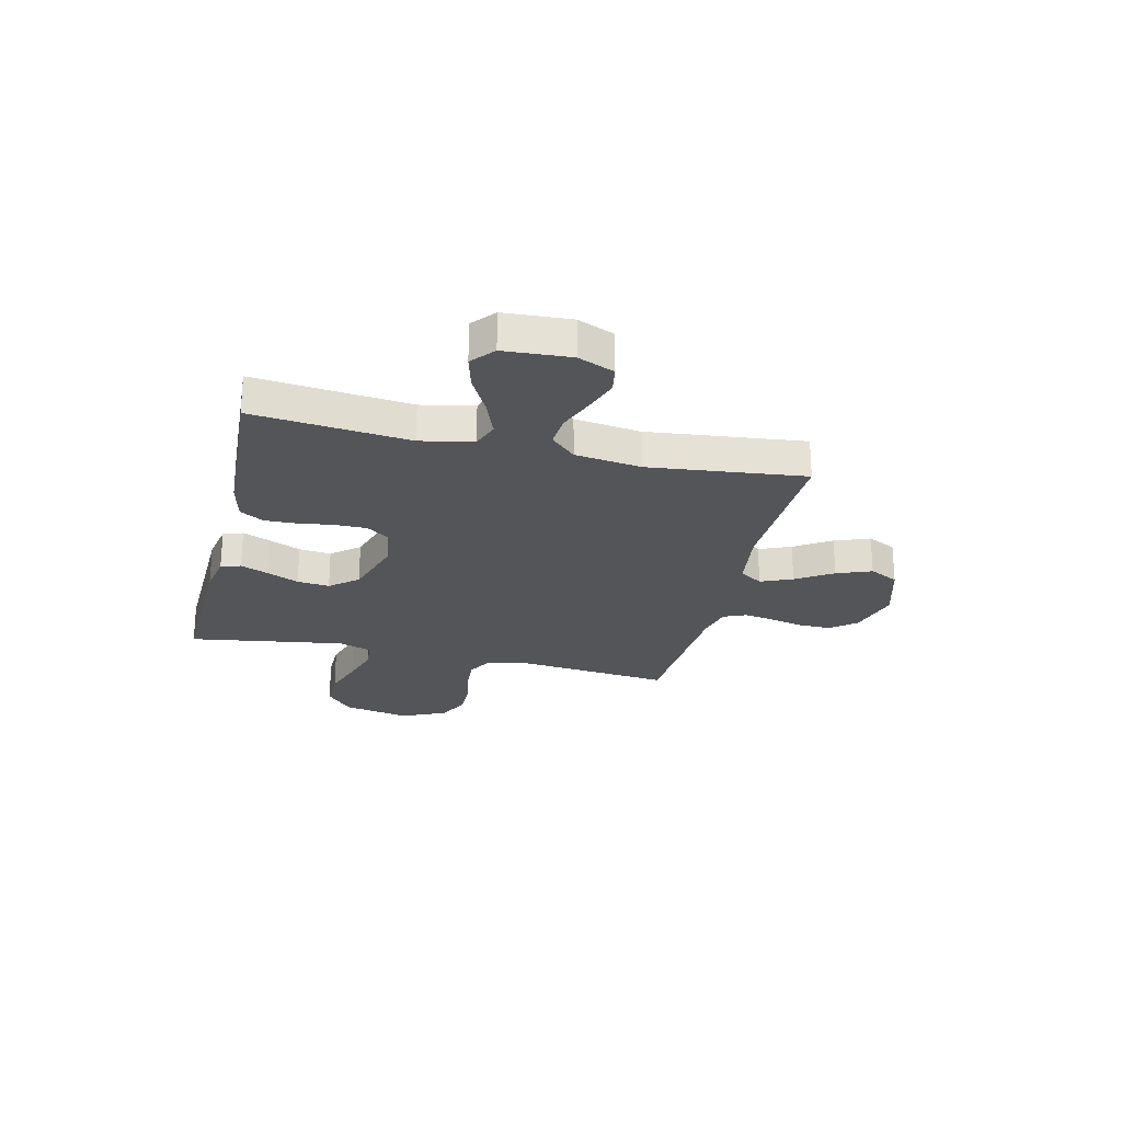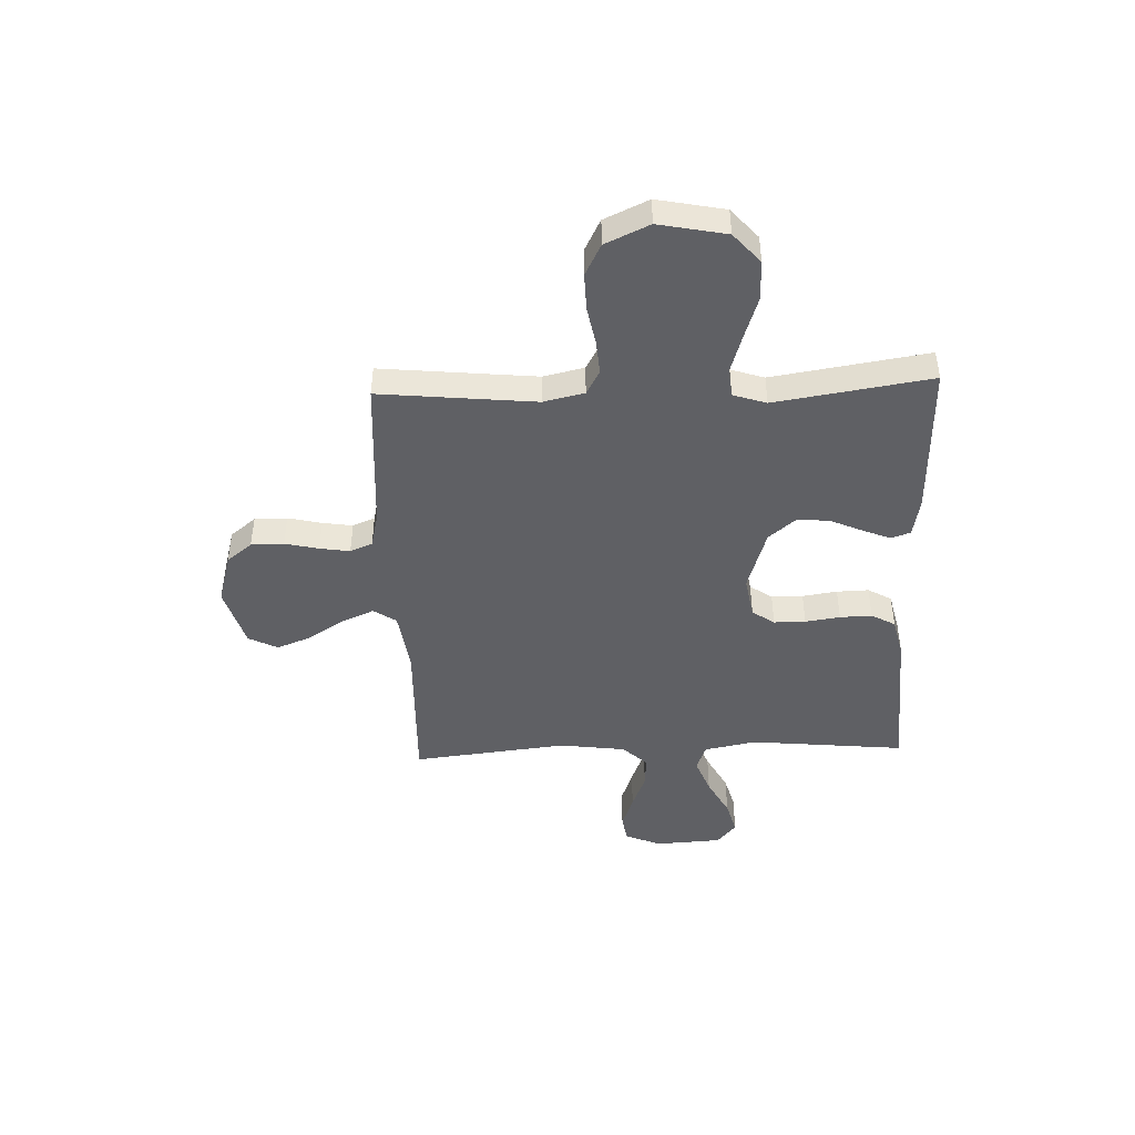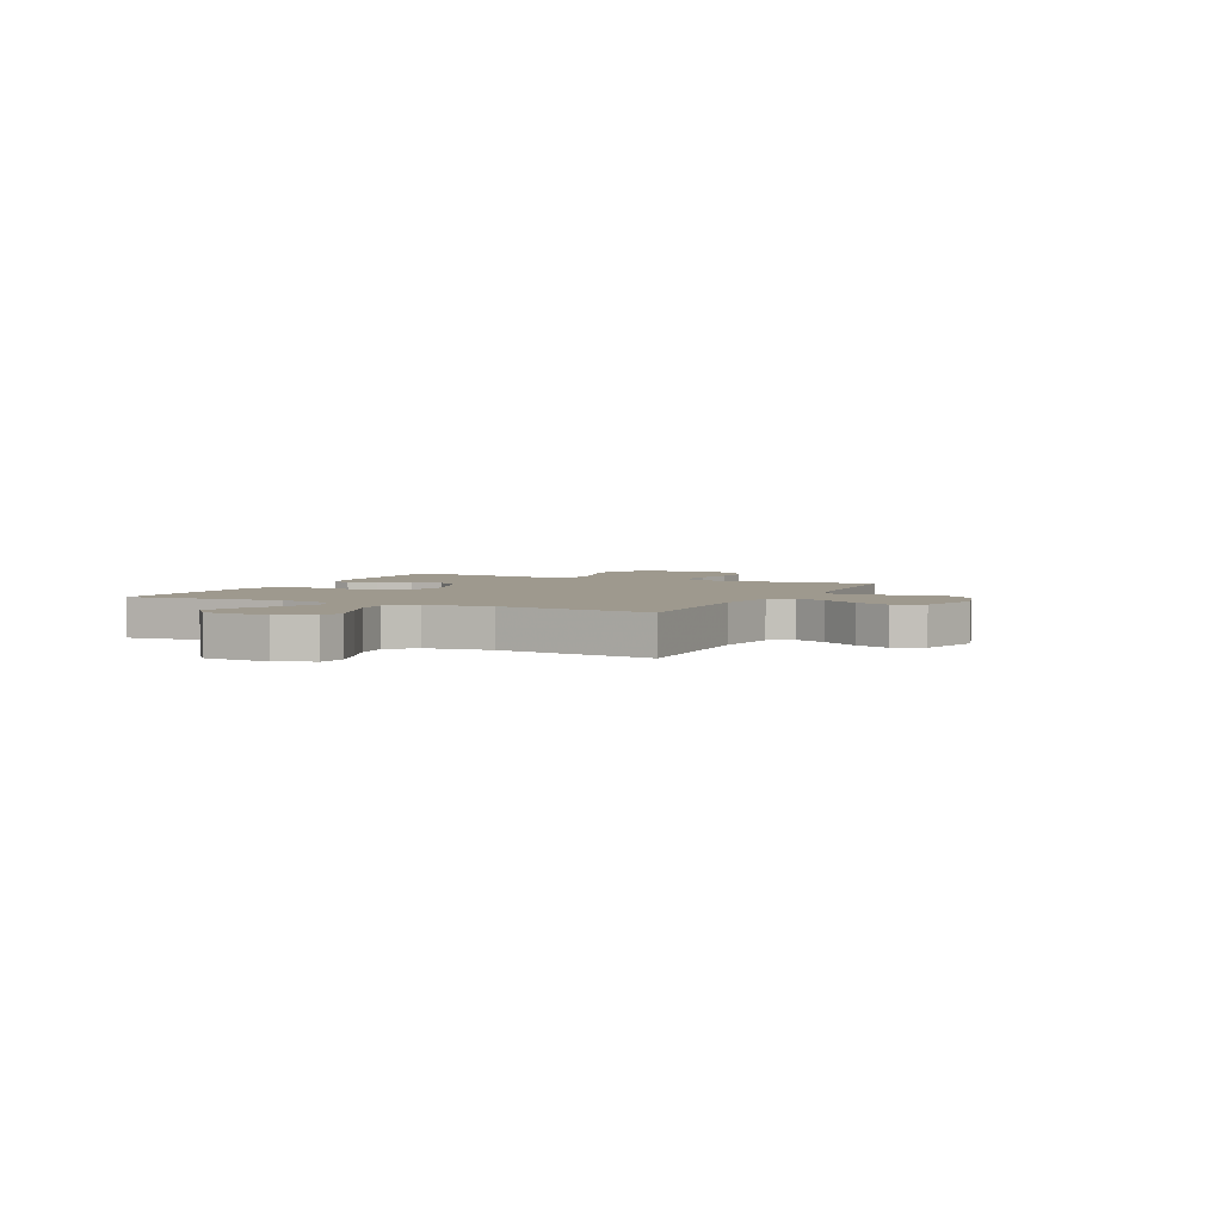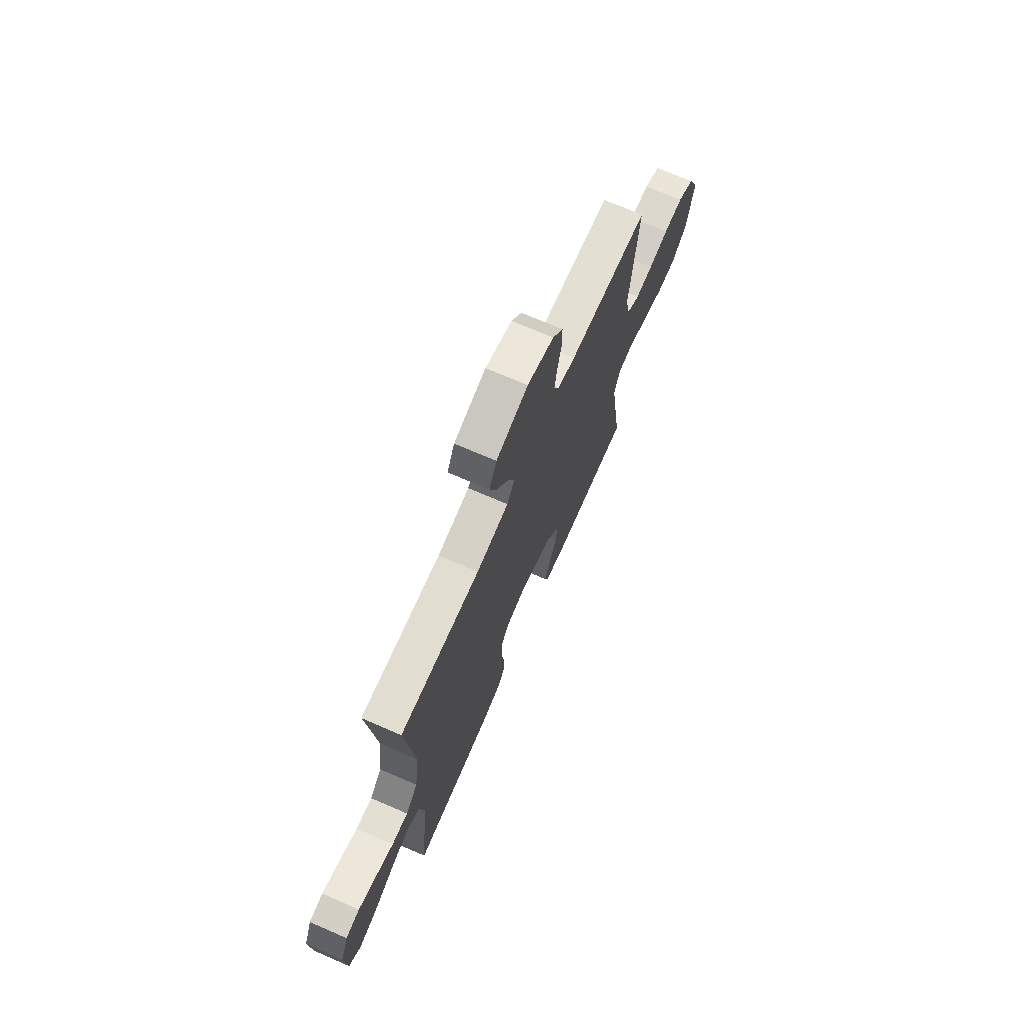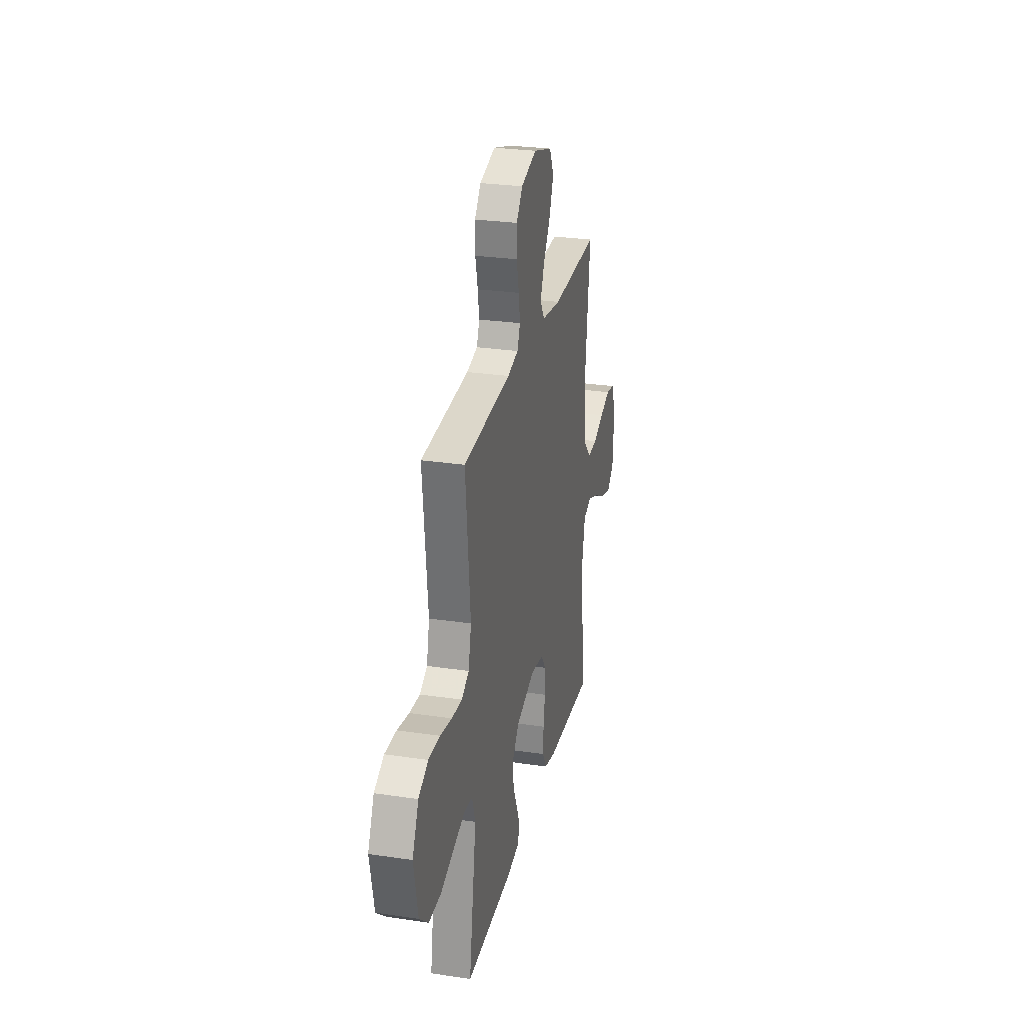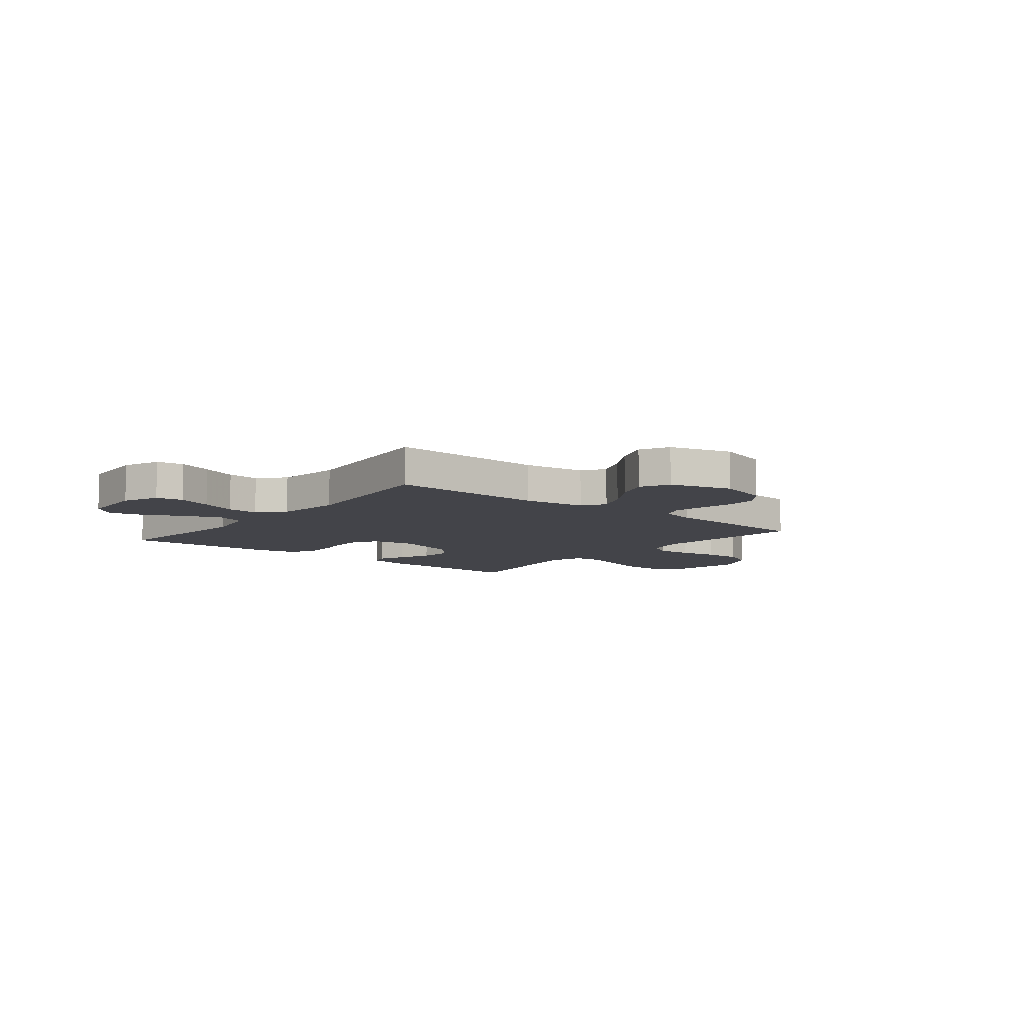
<metadata>
{"format":"obj","ext":"obj","renderer":"f3d","projection":"perspective","resolution":1024,"background":"white","views":[{"elev":-24.8,"azim":-103.4,"up":"+Y"},{"elev":-45.1,"azim":92.1,"up":"+Y"},{"elev":3.5,"azim":-64.3,"up":"+Y"},{"elev":70.6,"azim":-66.5,"up":"+Z"},{"elev":27.5,"azim":102.9,"up":"+Z"},{"elev":-8.4,"azim":-39.0,"up":"+Y"}]}
</metadata>
<code>
v -0.5 0.07 0.5
v -0.2 0.07 0.491
v -0.079 0.07 0.508
v -0.05 0.07 0.552
v -0.076 0.07 0.613
v -0.121 0.07 0.683
v -0.147 0.07 0.75
v -0.119 0.07 0.806
v 0 0.07 0.841
v 0.099 0.07 0.813
v 0.138 0.07 0.764
v 0.138 0.07 0.701
v 0.123 0.07 0.636
v 0.114 0.07 0.578
v 0.132 0.07 0.535
v 0.2 0.07 0.519
v 0.5 0.07 0.5
v 0.47 0.07 0.2
v 0.488 0.07 0.121
v 0.535 0.07 0.095
v 0.6 0.07 0.1
v 0.674 0.07 0.114
v 0.746 0.07 0.116
v 0.807 0.07 0.085
v 0.846 0.07 0
v 0.82 0.07 -0.13
v 0.762 0.07 -0.181
v 0.685 0.07 -0.18
v 0.603 0.07 -0.153
v 0.528 0.07 -0.13
v 0.474 0.07 -0.136
v 0.453 0.07 -0.2
v 0.5 0.07 -0.5
v 0.2 0.07 -0.492
v 0.124 0.07 -0.478
v 0.111 0.07 -0.44
v 0.133 0.07 -0.386
v 0.16 0.07 -0.325
v 0.166 0.07 -0.263
v 0.122 0.07 -0.21
v 0 0.07 -0.172
v -0.081 0.07 -0.186
v -0.111 0.07 -0.229
v -0.111 0.07 -0.29
v -0.101 0.07 -0.357
v -0.099 0.07 -0.419
v -0.125 0.07 -0.465
v -0.2 0.07 -0.483
v -0.5 0.07 -0.5
v -0.47 0.07 -0.2
v -0.49 0.07 -0.099
v -0.542 0.07 -0.08
v -0.612 0.07 -0.107
v -0.687 0.07 -0.147
v -0.753 0.07 -0.165
v -0.797 0.07 -0.128
v -0.805 0.07 0
v -0.776 0.07 0.07
v -0.724 0.07 0.079
v -0.658 0.07 0.056
v -0.589 0.07 0.029
v -0.528 0.07 0.025
v -0.483 0.07 0.073
v -0.466 0.07 0.2
v -0.5 0 0.5
v -0.2 0 0.491
v -0.079 0 0.508
v -0.05 0 0.552
v -0.076 0 0.613
v -0.121 0 0.683
v -0.147 0 0.75
v -0.119 0 0.806
v 0 0 0.841
v 0.099 0 0.813
v 0.138 0 0.764
v 0.138 0 0.701
v 0.123 0 0.636
v 0.114 0 0.578
v 0.132 0 0.535
v 0.2 0 0.519
v 0.5 0 0.5
v 0.47 0 0.2
v 0.488 0 0.121
v 0.535 0 0.095
v 0.6 0 0.1
v 0.674 0 0.114
v 0.746 0 0.116
v 0.807 0 0.085
v 0.846 0 0
v 0.82 0 -0.13
v 0.762 0 -0.181
v 0.685 0 -0.18
v 0.603 0 -0.153
v 0.528 0 -0.13
v 0.474 0 -0.136
v 0.453 0 -0.2
v 0.5 0 -0.5
v 0.2 0 -0.492
v 0.124 0 -0.478
v 0.111 0 -0.44
v 0.133 0 -0.386
v 0.16 0 -0.325
v 0.166 0 -0.263
v 0.122 0 -0.21
v 0 0 -0.172
v -0.081 0 -0.186
v -0.111 0 -0.229
v -0.111 0 -0.29
v -0.101 0 -0.357
v -0.099 0 -0.419
v -0.125 0 -0.465
v -0.2 0 -0.483
v -0.5 0 -0.5
v -0.47 0 -0.2
v -0.49 0 -0.099
v -0.542 0 -0.08
v -0.612 0 -0.107
v -0.687 0 -0.147
v -0.753 0 -0.165
v -0.797 0 -0.128
v -0.805 0 0
v -0.776 0 0.07
v -0.724 0 0.079
v -0.658 0 0.056
v -0.589 0 0.029
v -0.528 0 0.025
v -0.483 0 0.073
v -0.466 0 0.2
f 58 59 60 61
f 56 57 58 61
f 56 61 62
f 53 54 55 56
f 52 53 56 62
f 51 52 62 63
f 47 48 49 50
f 44 45 46 47
f 43 44 47 50
f 42 43 50 51
f 35 36 37 38
f 33 34 35 38
f 32 33 38 39
f 31 32 39 40
f 26 27 28 29
f 26 29 30
f 25 26 30
f 24 25 30 31
f 21 22 23 24
f 20 21 24 31
f 16 17 18
f 15 16 18 19
f 10 11 12 13
f 10 13 14
f 9 10 14
f 8 9 14 15
f 5 6 7 8
f 4 5 8 15
f 64 1 2
f 64 2 3
f 63 64 3
f 41 42 51 63
f 41 63 3
f 19 20 31 40
f 15 19 40 41
f 3 4 15 41
f 125 124 123 122
f 125 122 121 120
f 126 125 120
f 120 119 118 117
f 126 120 117 116
f 127 126 116 115
f 114 113 112 111
f 111 110 109 108
f 114 111 108 107
f 115 114 107 106
f 102 101 100 99
f 102 99 98 97
f 103 102 97 96
f 104 103 96 95
f 93 92 91 90
f 94 93 90
f 94 90 89
f 95 94 89 88
f 88 87 86 85
f 95 88 85 84
f 82 81 80
f 83 82 80 79
f 77 76 75 74
f 78 77 74
f 78 74 73
f 79 78 73 72
f 72 71 70 69
f 79 72 69 68
f 66 65 128
f 67 66 128
f 67 128 127
f 127 115 106 105
f 67 127 105
f 104 95 84 83
f 105 104 83 79
f 105 79 68 67
f 1 65 66 2
f 2 66 67 3
f 3 67 68 4
f 4 68 69 5
f 5 69 70 6
f 6 70 71 7
f 7 71 72 8
f 8 72 73 9
f 9 73 74 10
f 10 74 75 11
f 11 75 76 12
f 12 76 77 13
f 13 77 78 14
f 14 78 79 15
f 15 79 80 16
f 16 80 81 17
f 17 81 82 18
f 18 82 83 19
f 19 83 84 20
f 20 84 85 21
f 21 85 86 22
f 22 86 87 23
f 23 87 88 24
f 24 88 89 25
f 25 89 90 26
f 26 90 91 27
f 27 91 92 28
f 28 92 93 29
f 29 93 94 30
f 30 94 95 31
f 31 95 96 32
f 32 96 97 33
f 33 97 98 34
f 34 98 99 35
f 35 99 100 36
f 36 100 101 37
f 37 101 102 38
f 38 102 103 39
f 39 103 104 40
f 40 104 105 41
f 41 105 106 42
f 42 106 107 43
f 43 107 108 44
f 44 108 109 45
f 45 109 110 46
f 46 110 111 47
f 47 111 112 48
f 48 112 113 49
f 49 113 114 50
f 50 114 115 51
f 51 115 116 52
f 52 116 117 53
f 53 117 118 54
f 54 118 119 55
f 55 119 120 56
f 56 120 121 57
f 57 121 122 58
f 58 122 123 59
f 59 123 124 60
f 60 124 125 61
f 61 125 126 62
f 62 126 127 63
f 63 127 128 64
f 64 128 65 1

</code>
